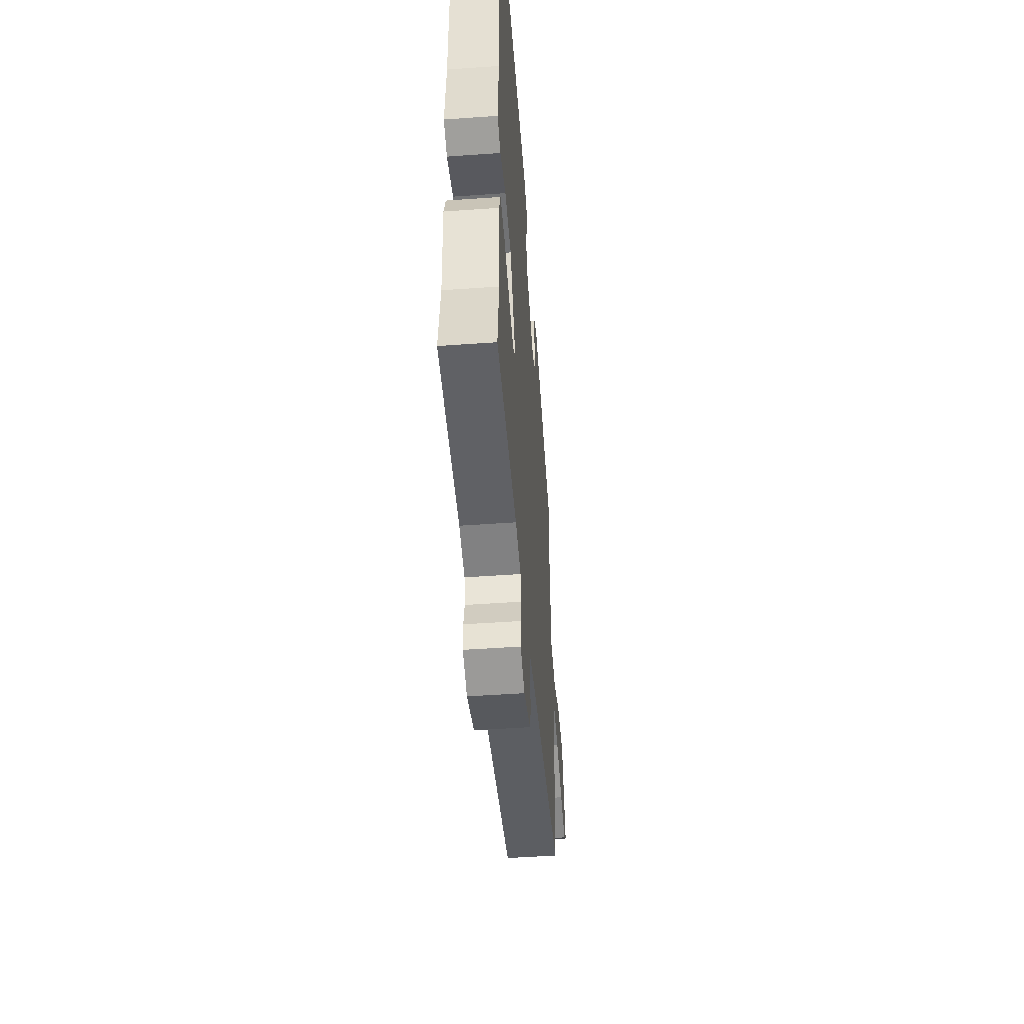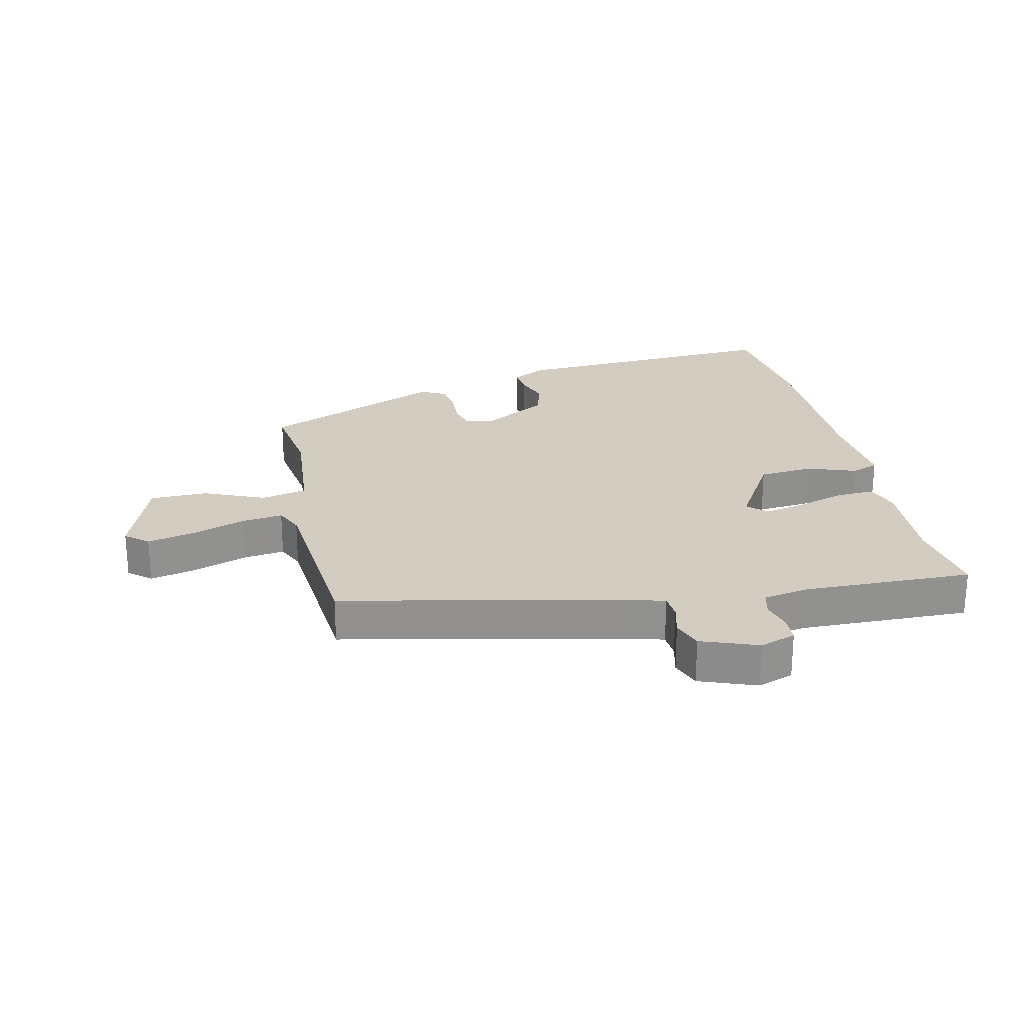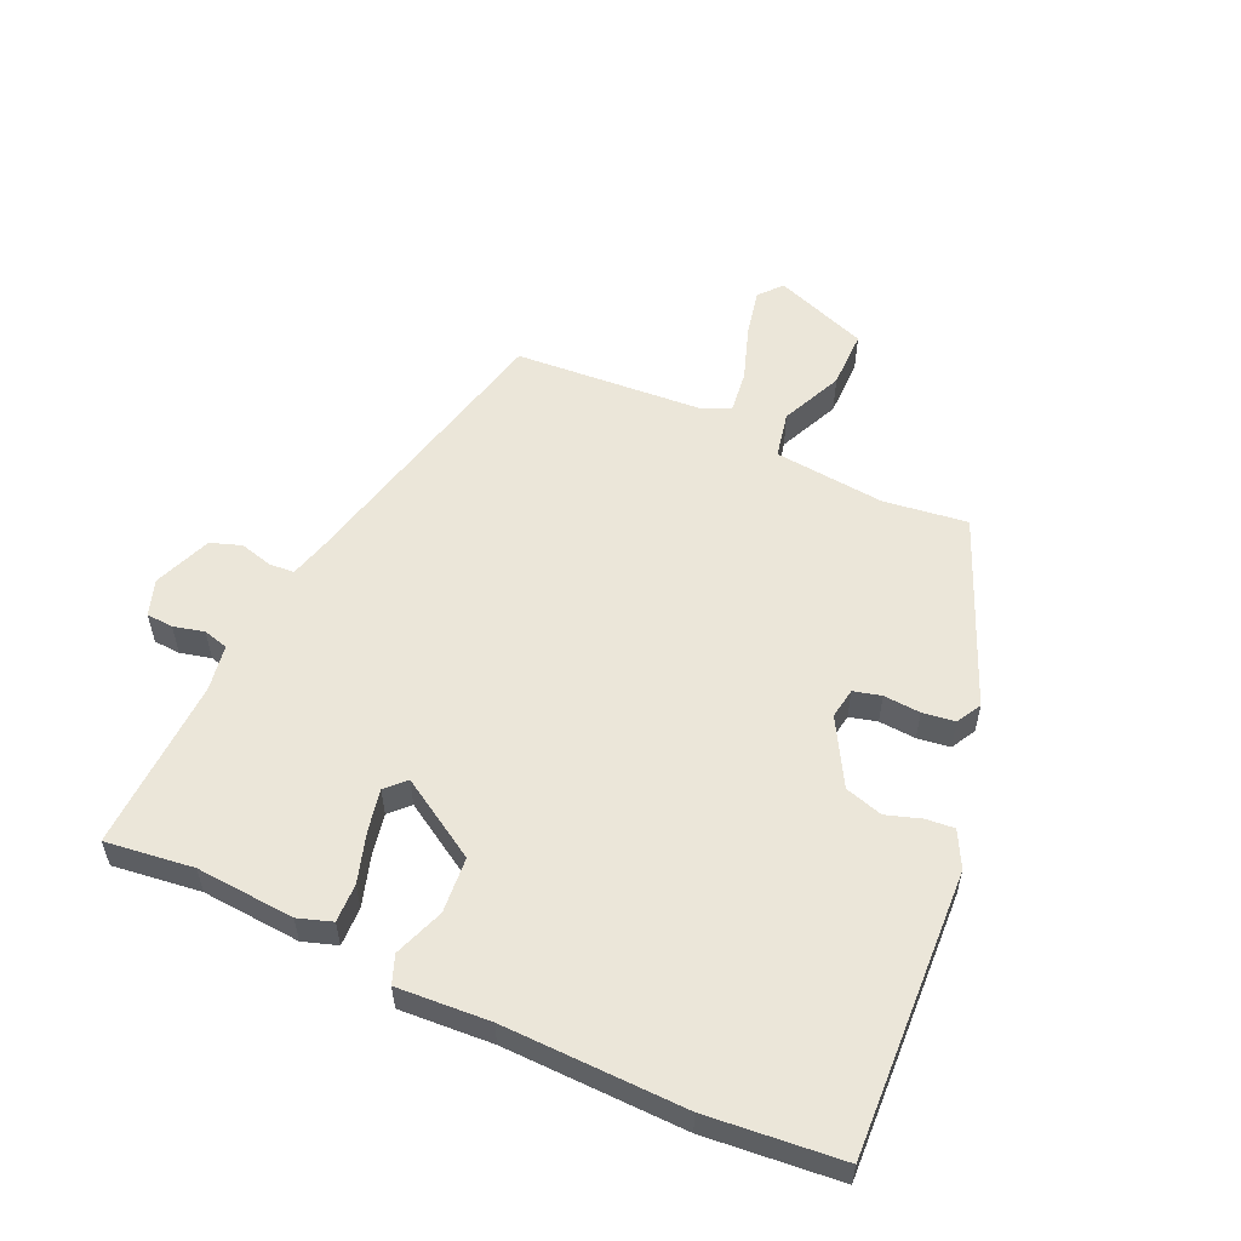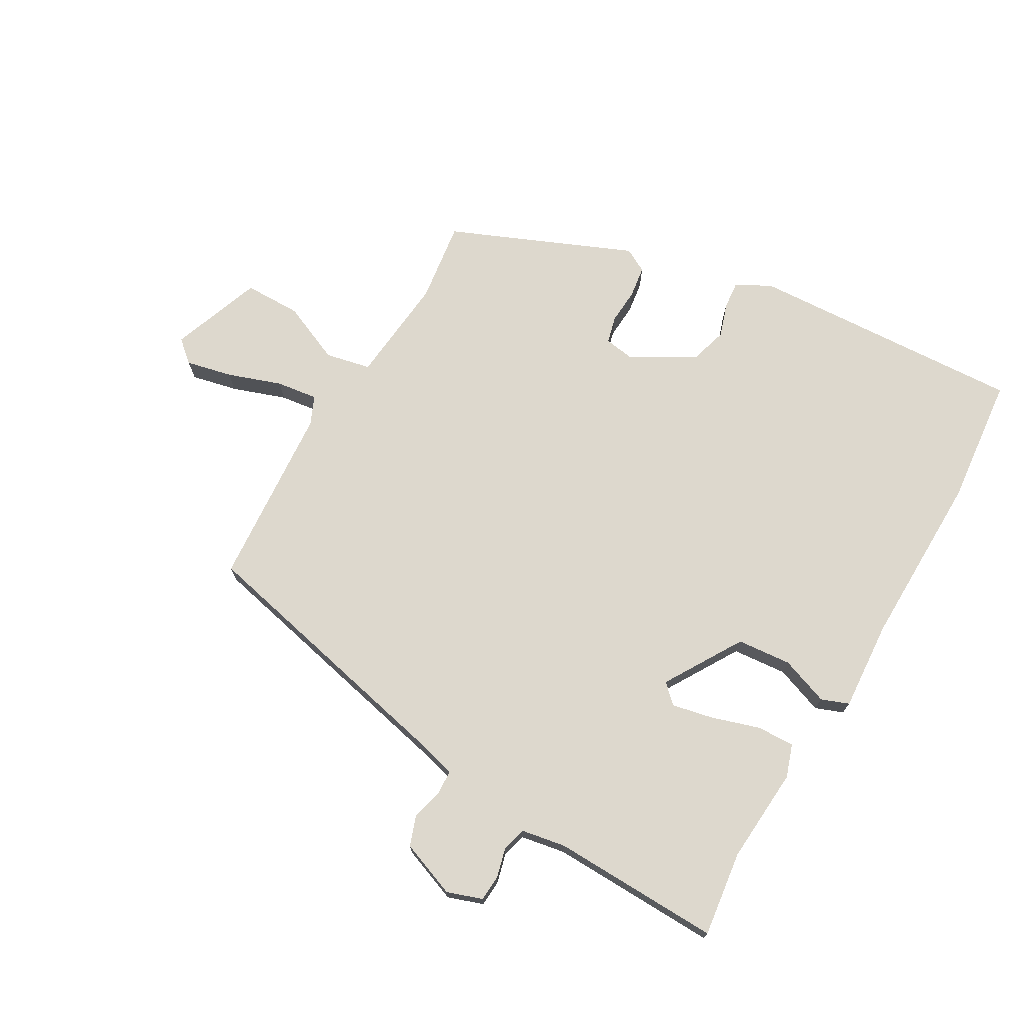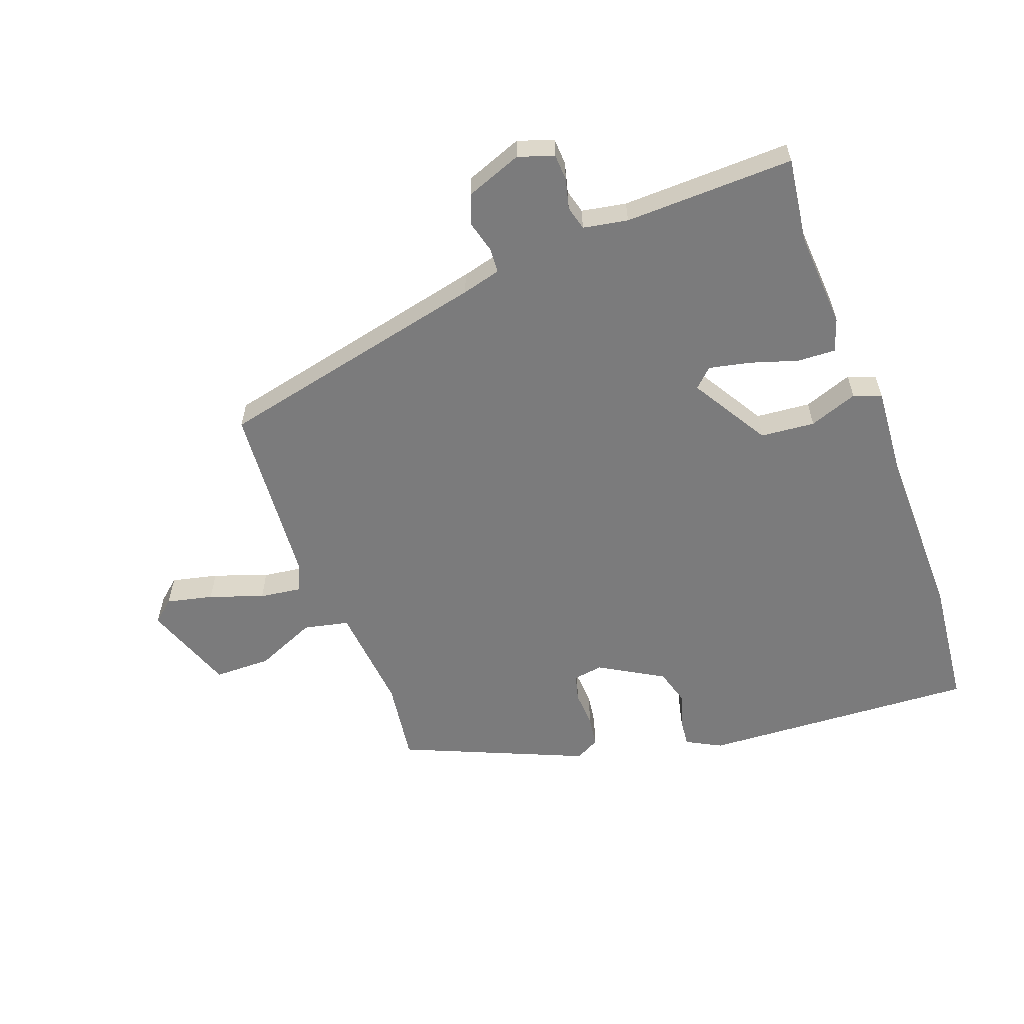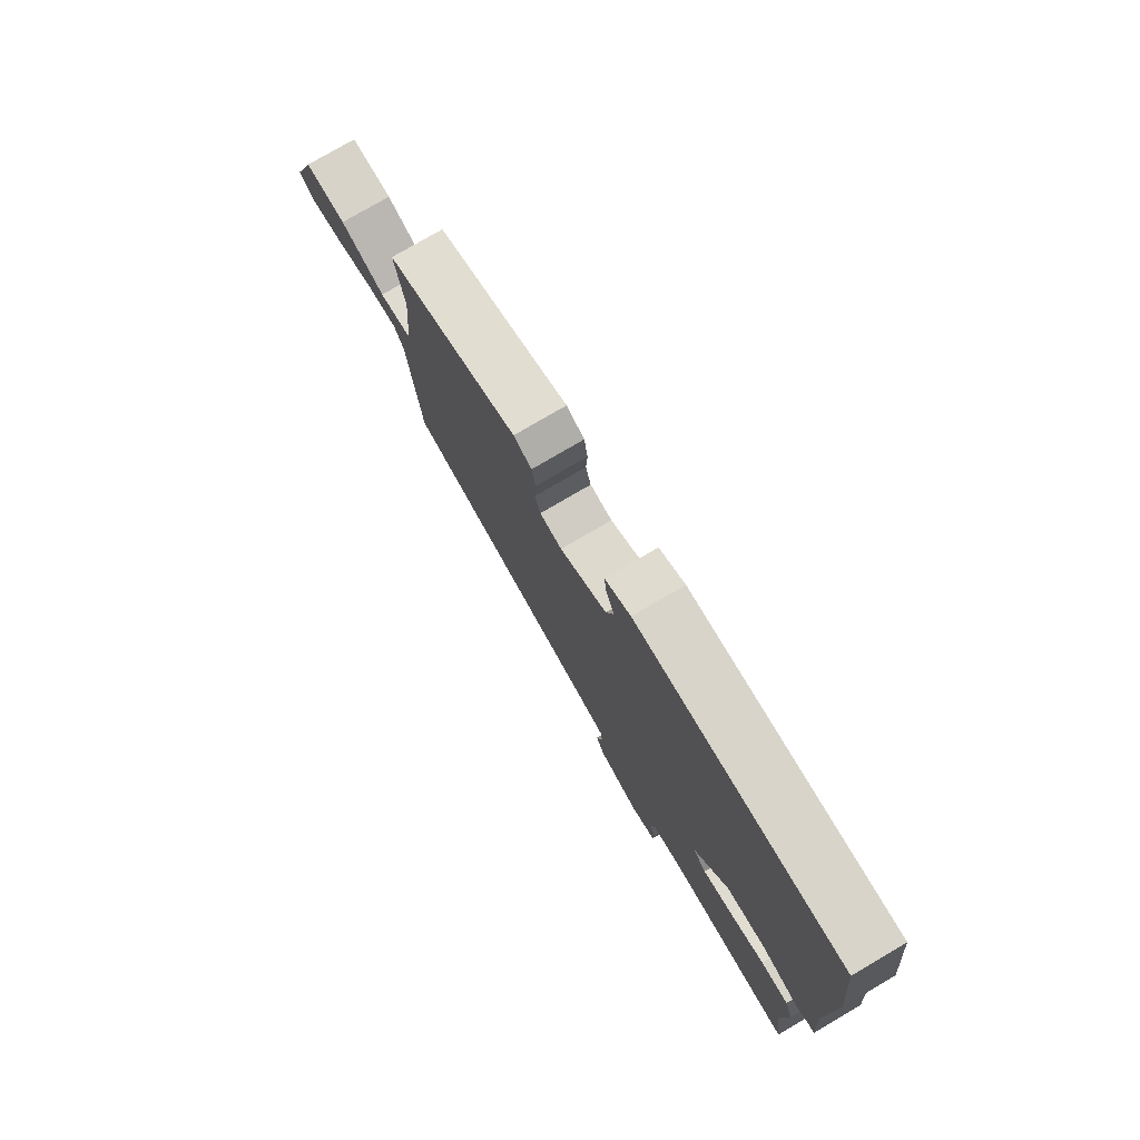
<metadata>
{"format":"obj","ext":"obj","renderer":"f3d","projection":"perspective","resolution":1024,"background":"white","views":[{"elev":-49.7,"azim":-85.5,"up":"+Z"},{"elev":24.3,"azim":167.8,"up":"+Y"},{"elev":55.7,"azim":-64.5,"up":"+Y"},{"elev":72.1,"azim":-149.3,"up":"+Y"},{"elev":-58.5,"azim":-159.1,"up":"+Y"},{"elev":77.8,"azim":-120.3,"up":"+Z"}]}
</metadata>
<code>
v -0.515 0.07 0.365
v -0.491 0.07 0.579
v -0.037 0.07 0.549
v 0.02 0.07 0.518
v 0.015 0.07 0.472
v -0.004 0.07 0.417
v 0.013 0.07 0.356
v 0.117 0.07 0.294
v 0.166 0.07 0.301
v 0.178 0.07 0.345
v 0.175 0.07 0.404
v 0.183 0.07 0.456
v 0.223 0.07 0.477
v 0.521 0.07 0.346
v 0.501 0.07 0.212
v 0.516 0.07 0.034
v 0.59 0.07 0.017
v 0.69 0.07 0.059
v 0.784 0.07 0.057
v 0.837 0.07 -0.094
v 0.8 0.07 -0.125
v 0.724 0.07 -0.107
v 0.636 0.07 -0.075
v 0.568 0.07 -0.065
v 0.547 0.07 -0.111
v 0.521 0.07 -0.412
v 0.068 0.07 -0.508
v 0.004 0.07 -0.524
v 0.001 0.07 -0.565
v 0.014 0.07 -0.617
v -0.004 0.07 -0.666
v -0.097 0.07 -0.7
v -0.155 0.07 -0.679
v -0.157 0.07 -0.636
v -0.144 0.07 -0.587
v -0.154 0.07 -0.547
v -0.227 0.07 -0.533
v -0.505 0.07 -0.537
v -0.485 0.07 -0.397
v -0.494 0.07 -0.239
v -0.475 0.07 -0.185
v -0.413 0.07 -0.188
v -0.334 0.07 -0.214
v -0.267 0.07 -0.229
v -0.236 0.07 -0.2
v -0.312 0.07 -0.071
v -0.401 0.07 -0.062
v -0.481 0.07 -0.09
v -0.526 0.07 -0.072
v -0.514 0.07 0.076
v -0.515 0 0.365
v -0.491 0 0.579
v -0.037 0 0.549
v 0.02 0 0.518
v 0.015 0 0.472
v -0.004 0 0.417
v 0.013 0 0.356
v 0.117 0 0.294
v 0.166 0 0.301
v 0.178 0 0.345
v 0.175 0 0.404
v 0.183 0 0.456
v 0.223 0 0.477
v 0.521 0 0.346
v 0.501 0 0.212
v 0.516 0 0.034
v 0.59 0 0.017
v 0.69 0 0.059
v 0.784 0 0.057
v 0.837 0 -0.094
v 0.8 0 -0.125
v 0.724 0 -0.107
v 0.636 0 -0.075
v 0.568 0 -0.065
v 0.547 0 -0.111
v 0.521 0 -0.412
v 0.068 0 -0.508
v 0.004 0 -0.524
v 0.001 0 -0.565
v 0.014 0 -0.617
v -0.004 0 -0.666
v -0.097 0 -0.7
v -0.155 0 -0.679
v -0.157 0 -0.636
v -0.144 0 -0.587
v -0.154 0 -0.547
v -0.227 0 -0.533
v -0.505 0 -0.537
v -0.485 0 -0.397
v -0.494 0 -0.239
v -0.475 0 -0.185
v -0.413 0 -0.188
v -0.334 0 -0.214
v -0.267 0 -0.229
v -0.236 0 -0.2
v -0.312 0 -0.071
v -0.401 0 -0.062
v -0.481 0 -0.09
v -0.526 0 -0.072
v -0.514 0 0.076
f 47 48 49 50
f 4 5 6
f 3 4 6
f 2 3 6
f 1 2 6
f 50 1 6
f 47 50 6
f 46 47 6
f 45 46 6 7
f 41 42 43
f 40 41 43
f 39 40 43
f 39 43 44
f 38 39 44
f 37 38 44
f 36 37 44 45
f 33 34 35
f 32 33 35
f 31 32 35
f 30 31 35
f 29 30 35
f 36 45 7
f 35 36 7
f 29 35 7
f 28 29 7
f 25 26 27
f 28 7 8
f 27 28 8
f 25 27 8
f 24 25 8
f 21 22 23
f 20 21 23
f 19 20 23
f 18 19 23
f 17 18 23
f 16 17 23 24
f 13 14 15
f 12 13 15
f 11 12 15
f 10 11 15
f 9 10 15 16
f 8 9 16 24
f 100 99 98 97
f 56 55 54
f 56 54 53
f 56 53 52
f 56 52 51
f 56 51 100
f 56 100 97
f 56 97 96
f 57 56 96 95
f 93 92 91
f 93 91 90
f 93 90 89
f 94 93 89
f 94 89 88
f 94 88 87
f 95 94 87 86
f 85 84 83
f 85 83 82
f 85 82 81
f 85 81 80
f 85 80 79
f 57 95 86
f 57 86 85
f 57 85 79
f 57 79 78
f 77 76 75
f 58 57 78
f 58 78 77
f 58 77 75
f 58 75 74
f 73 72 71
f 73 71 70
f 73 70 69
f 73 69 68
f 73 68 67
f 74 73 67 66
f 65 64 63
f 65 63 62
f 65 62 61
f 65 61 60
f 66 65 60 59
f 74 66 59 58
f 1 51 52 2
f 2 52 53 3
f 3 53 54 4
f 4 54 55 5
f 5 55 56 6
f 6 56 57 7
f 7 57 58 8
f 8 58 59 9
f 9 59 60 10
f 10 60 61 11
f 11 61 62 12
f 12 62 63 13
f 13 63 64 14
f 14 64 65 15
f 15 65 66 16
f 16 66 67 17
f 17 67 68 18
f 18 68 69 19
f 19 69 70 20
f 20 70 71 21
f 21 71 72 22
f 22 72 73 23
f 23 73 74 24
f 24 74 75 25
f 25 75 76 26
f 26 76 77 27
f 27 77 78 28
f 28 78 79 29
f 29 79 80 30
f 30 80 81 31
f 31 81 82 32
f 32 82 83 33
f 33 83 84 34
f 34 84 85 35
f 35 85 86 36
f 36 86 87 37
f 37 87 88 38
f 38 88 89 39
f 39 89 90 40
f 40 90 91 41
f 41 91 92 42
f 42 92 93 43
f 43 93 94 44
f 44 94 95 45
f 45 95 96 46
f 46 96 97 47
f 47 97 98 48
f 48 98 99 49
f 49 99 100 50
f 50 100 51 1

</code>
